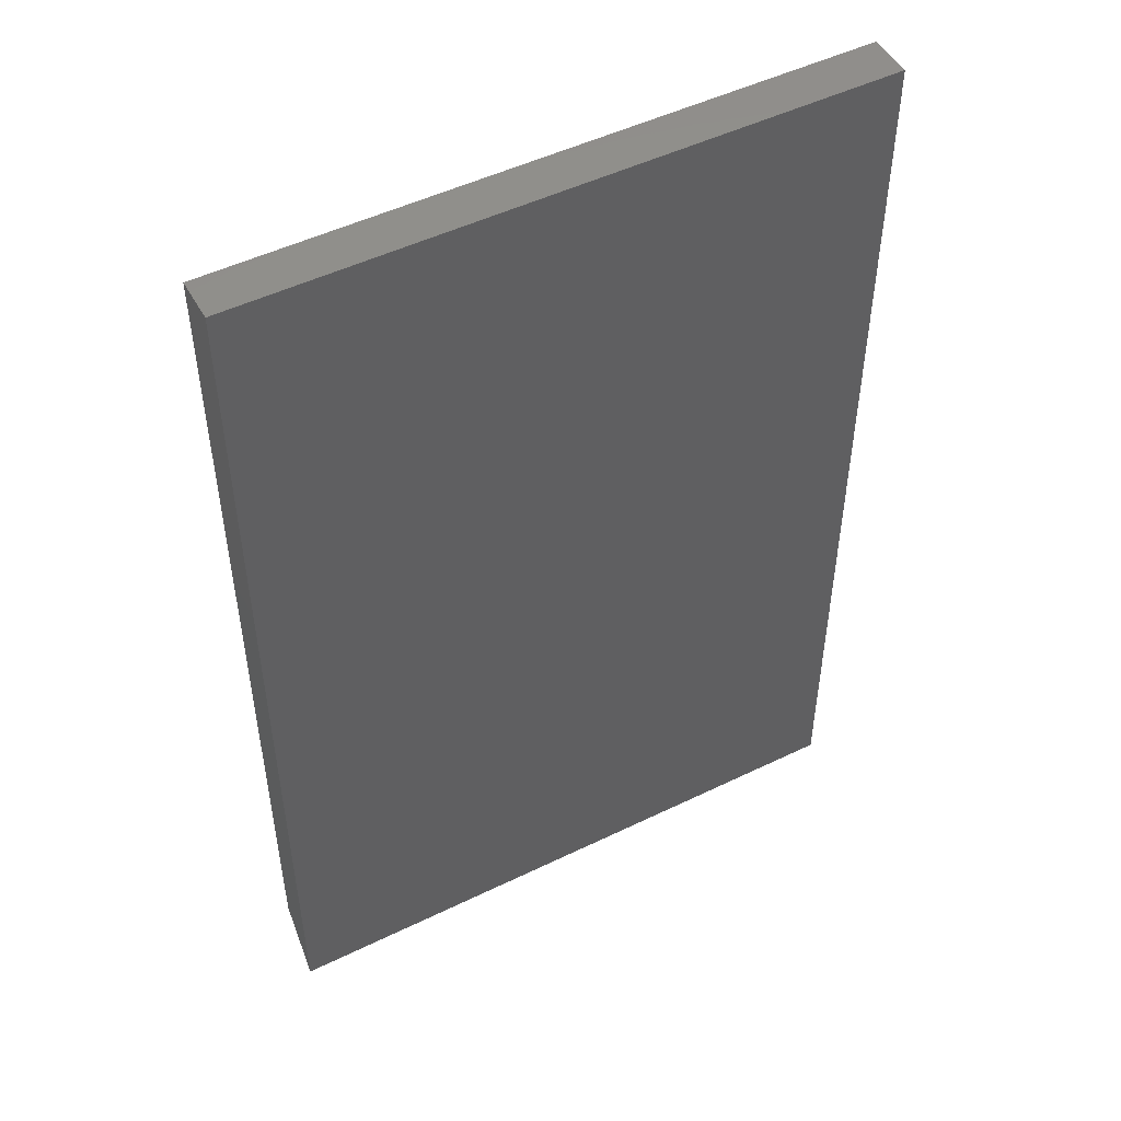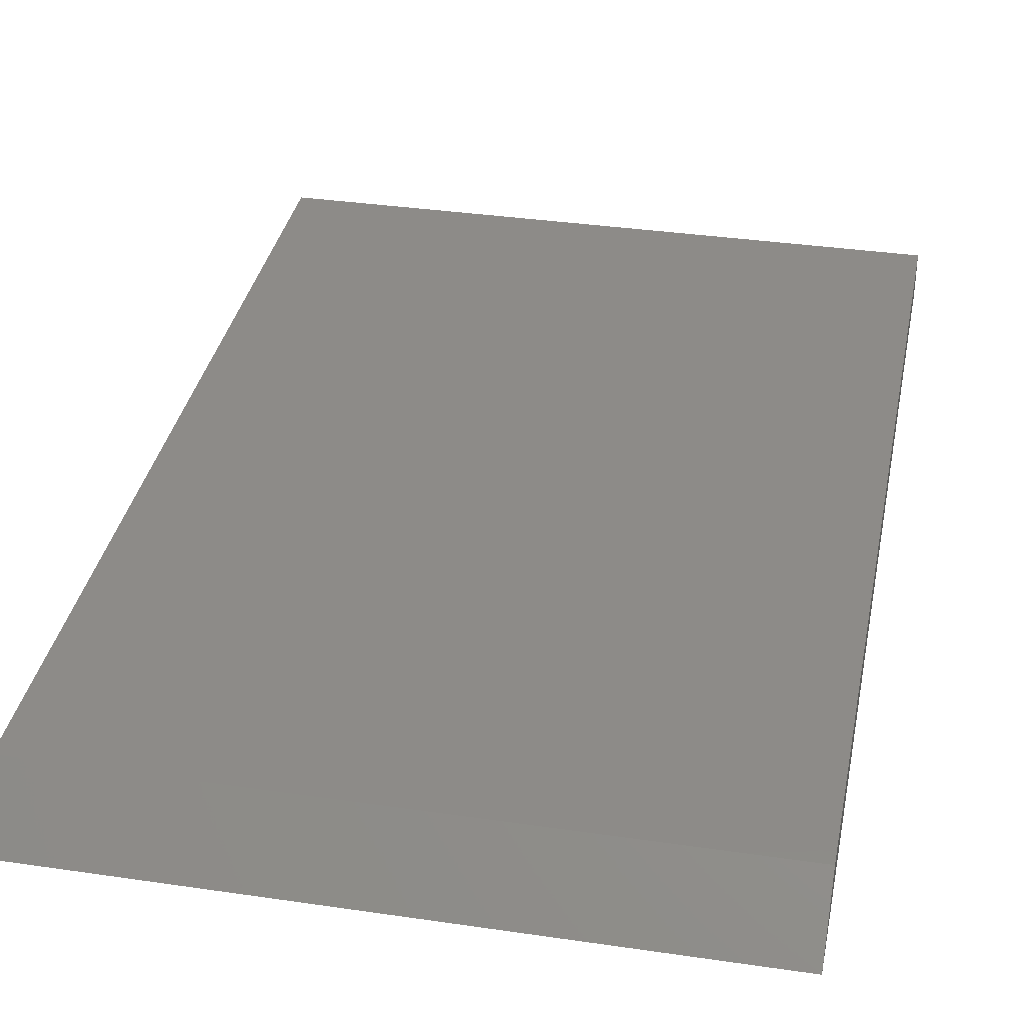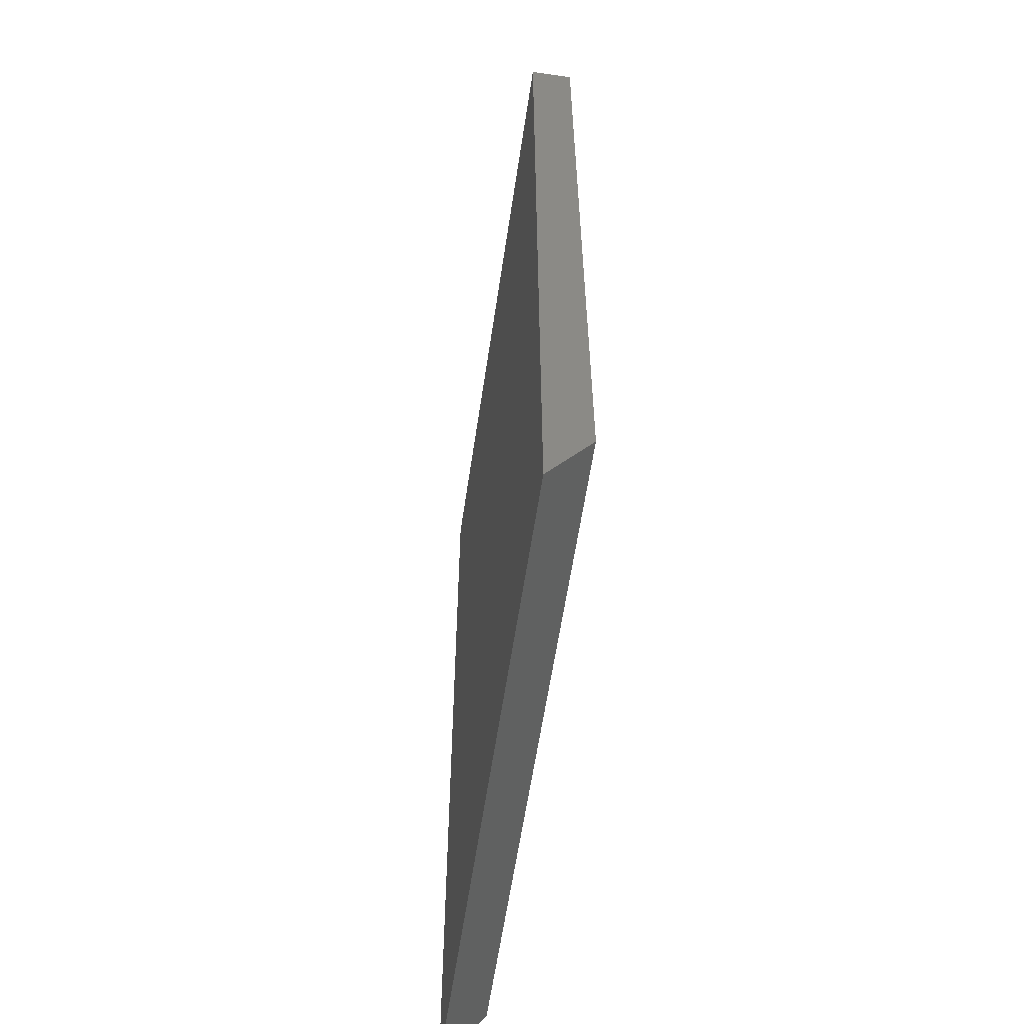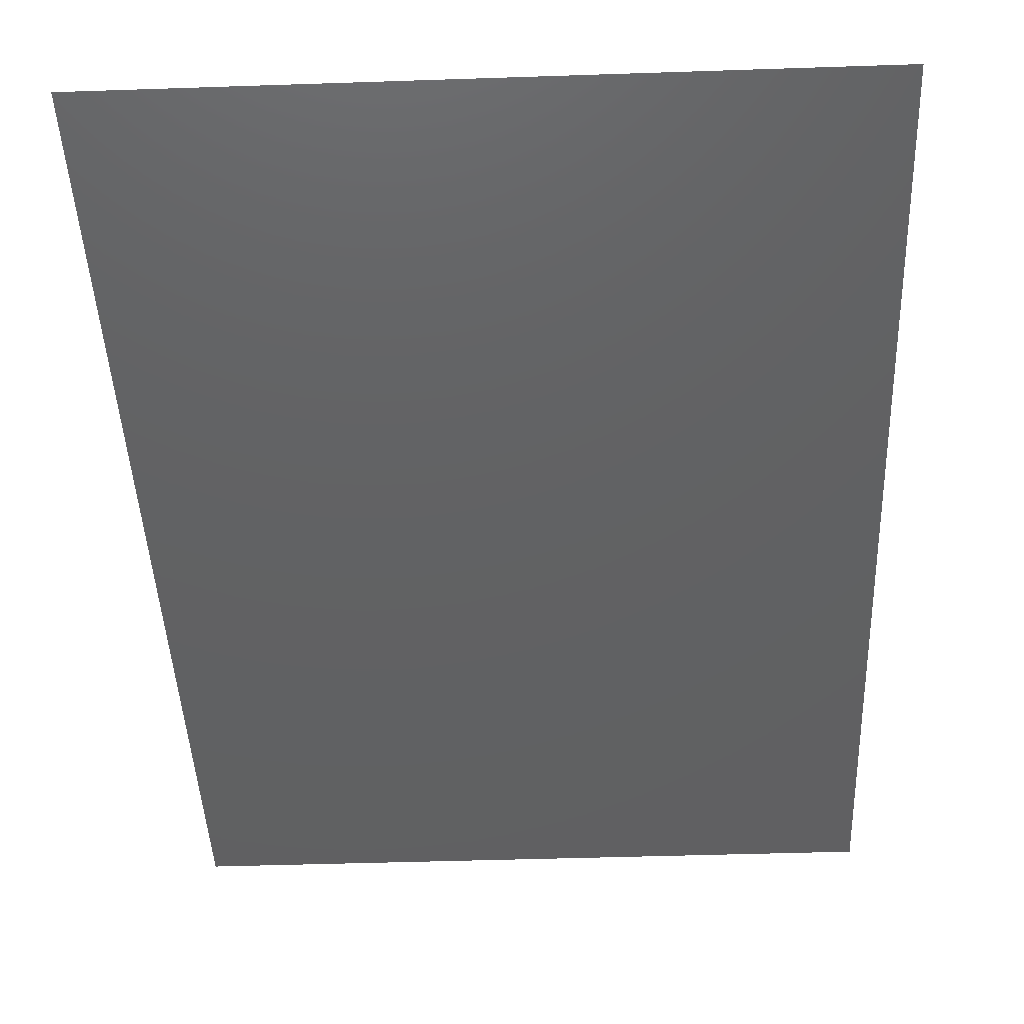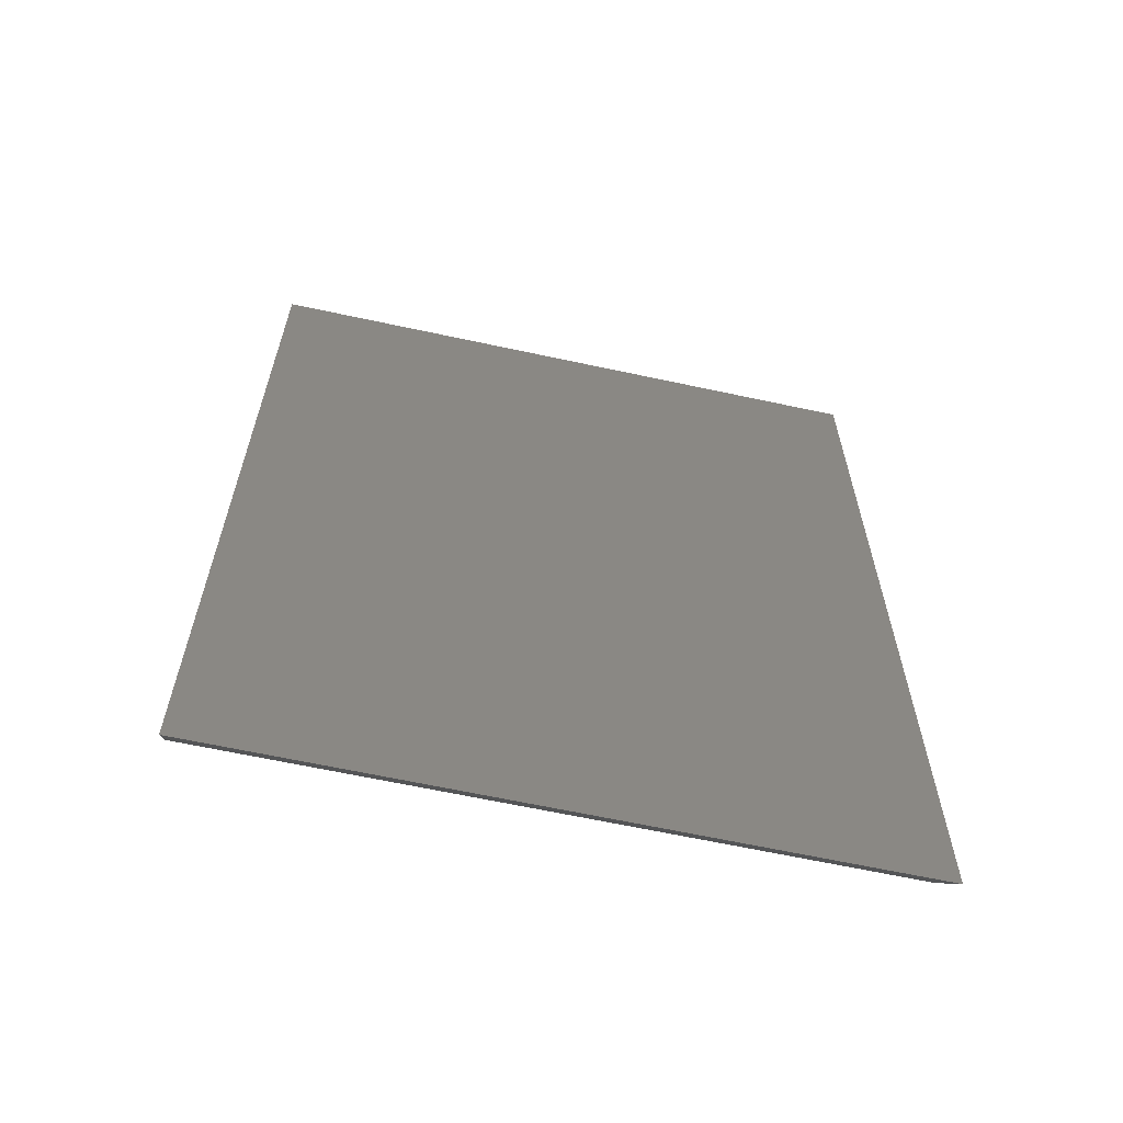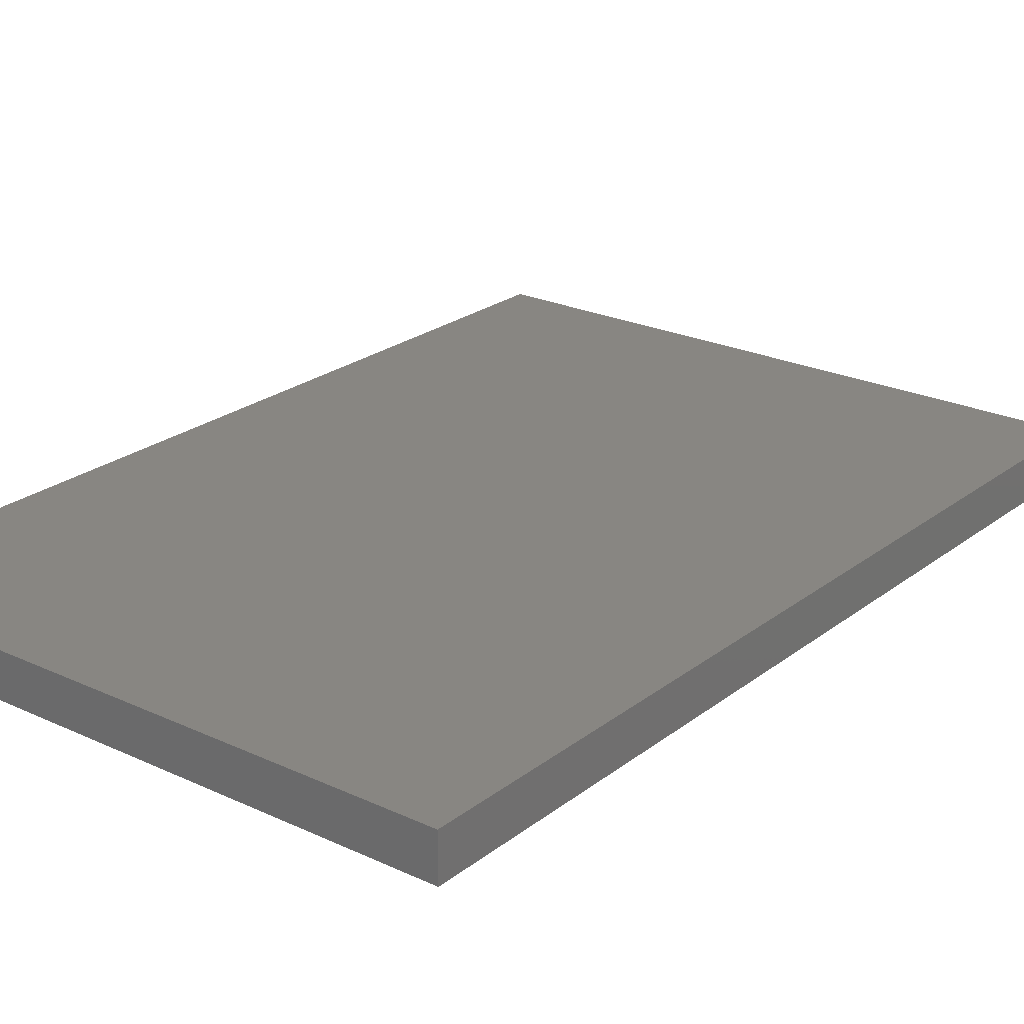
<metadata>
{"format":"stl","ext":"stl","renderer":"f3d","projection":"perspective","resolution":1024,"background":"white","views":[{"elev":49.7,"azim":151.8,"up":"+Y"},{"elev":35.0,"azim":11.1,"up":"+Z"},{"elev":-59.7,"azim":-98.4,"up":"+Y"},{"elev":-43.2,"azim":2.3,"up":"+Z"},{"elev":-64.1,"azim":167.7,"up":"+Y"},{"elev":23.5,"azim":-141.9,"up":"+Z"}]}
</metadata>
<code>
# stl→obj: 8 verts, 12 faces
v -0.4525 -0.5931 0.03125
v 0.4475 -0.5931 0.03125
v -0.4525 0.6868 0.03125
v 0.4475 0.6868 0.03125
v -0.4525 0.6868 -0.03125
v -0.4525 -0.6868 -0.03125
v 0.4475 -0.6868 -0.03125
v 0.4475 0.6868 -0.03125
f 1 2 3
f 3 2 4
f 3 5 1
f 1 5 6
f 2 7 4
f 4 7 8
f 6 5 7
f 7 5 8
f 2 1 7
f 7 1 6
f 4 8 3
f 3 8 5

</code>
